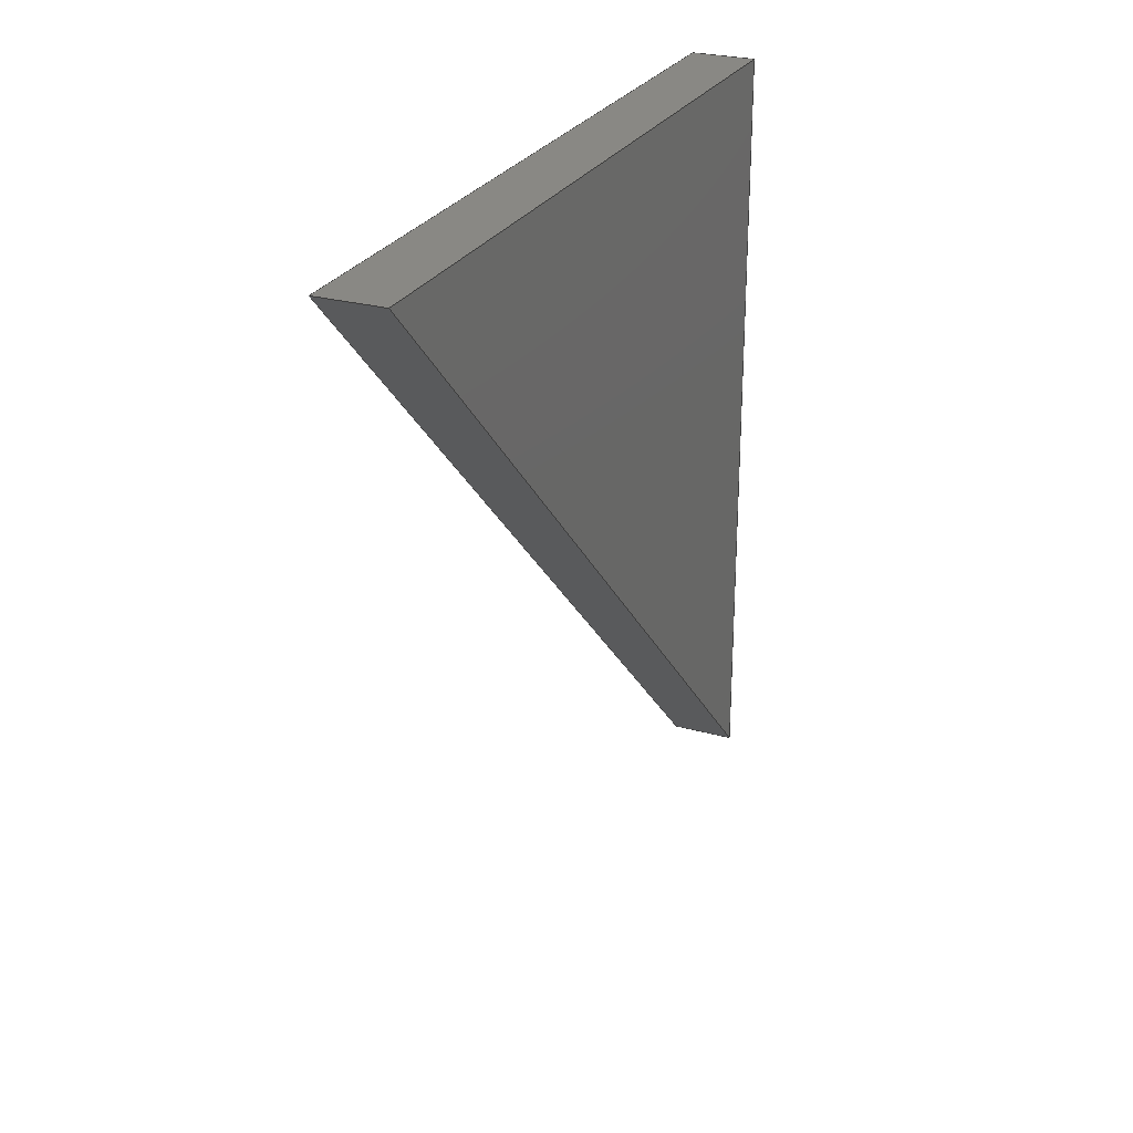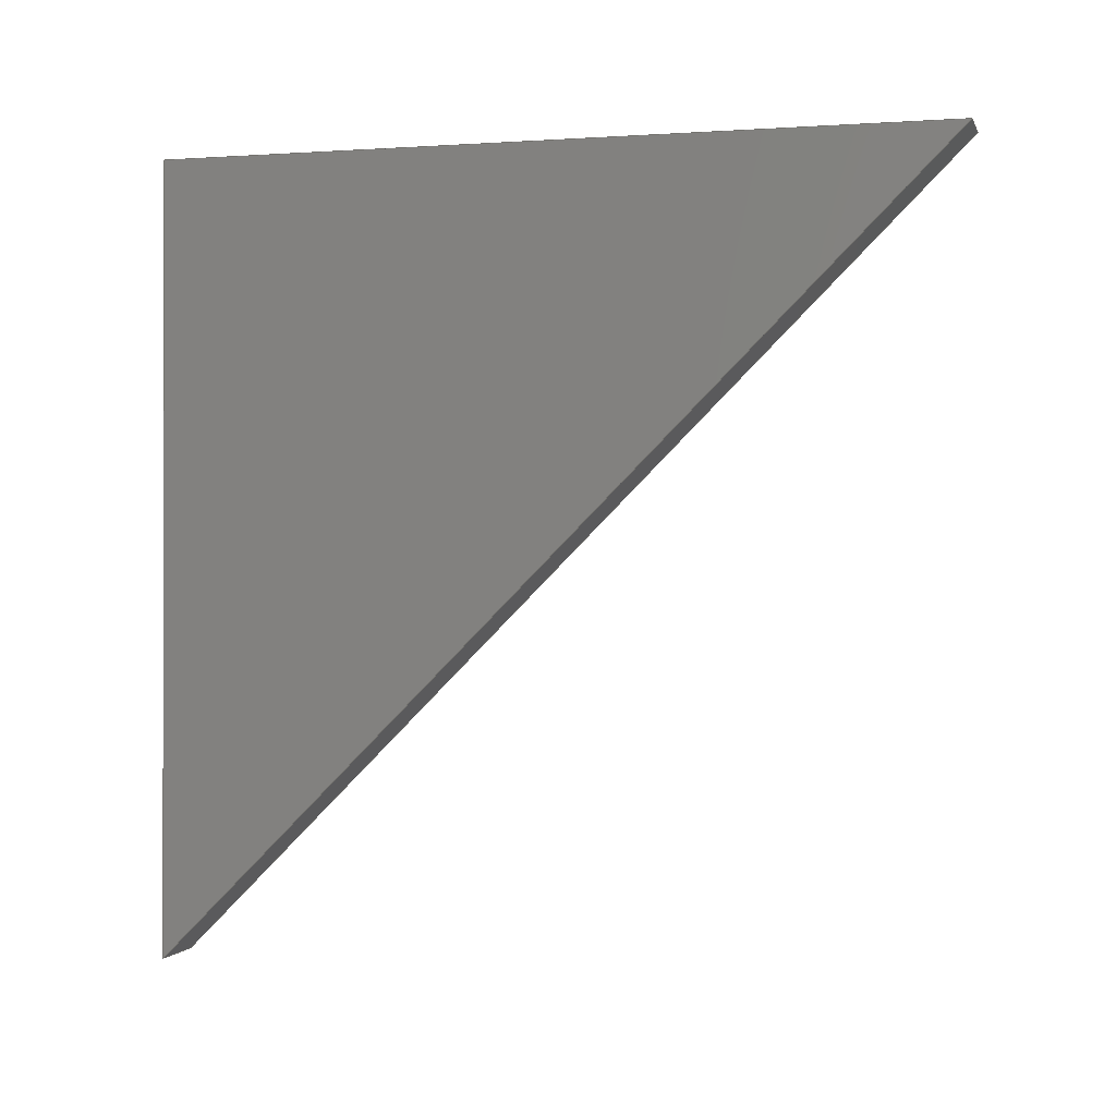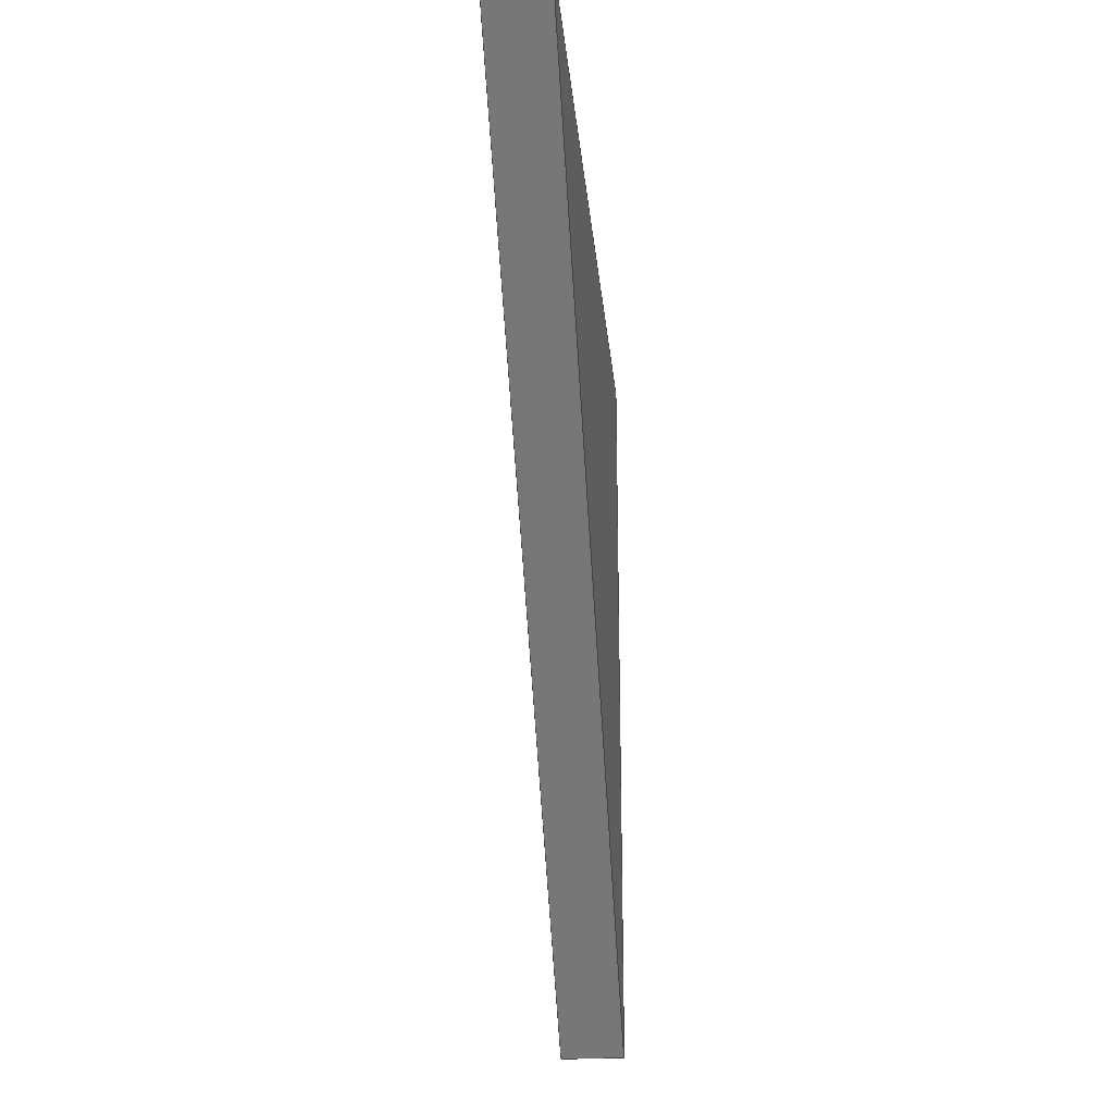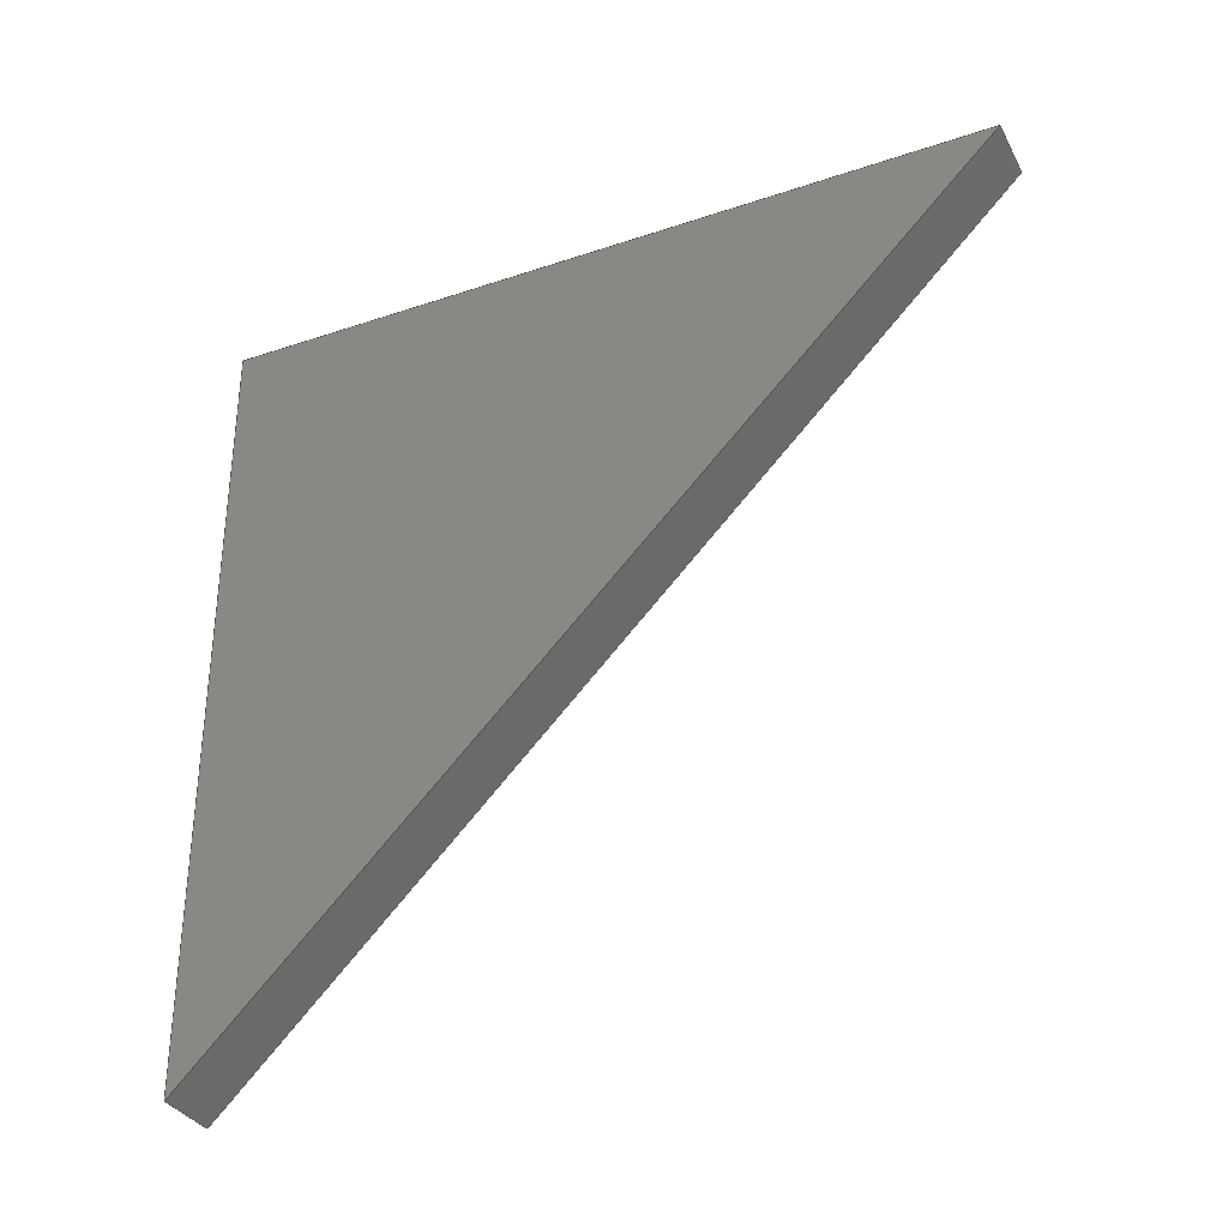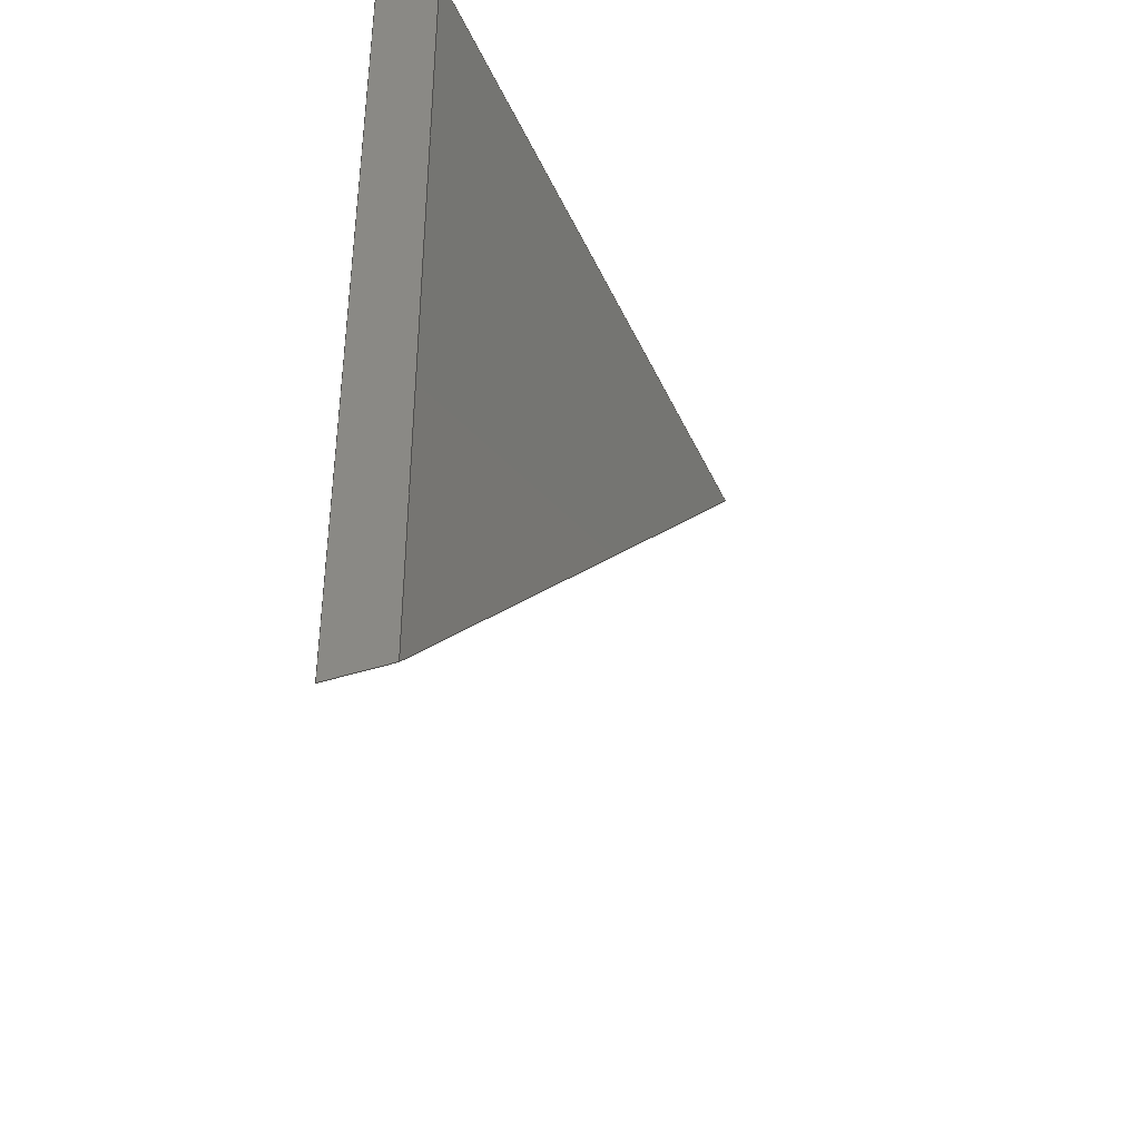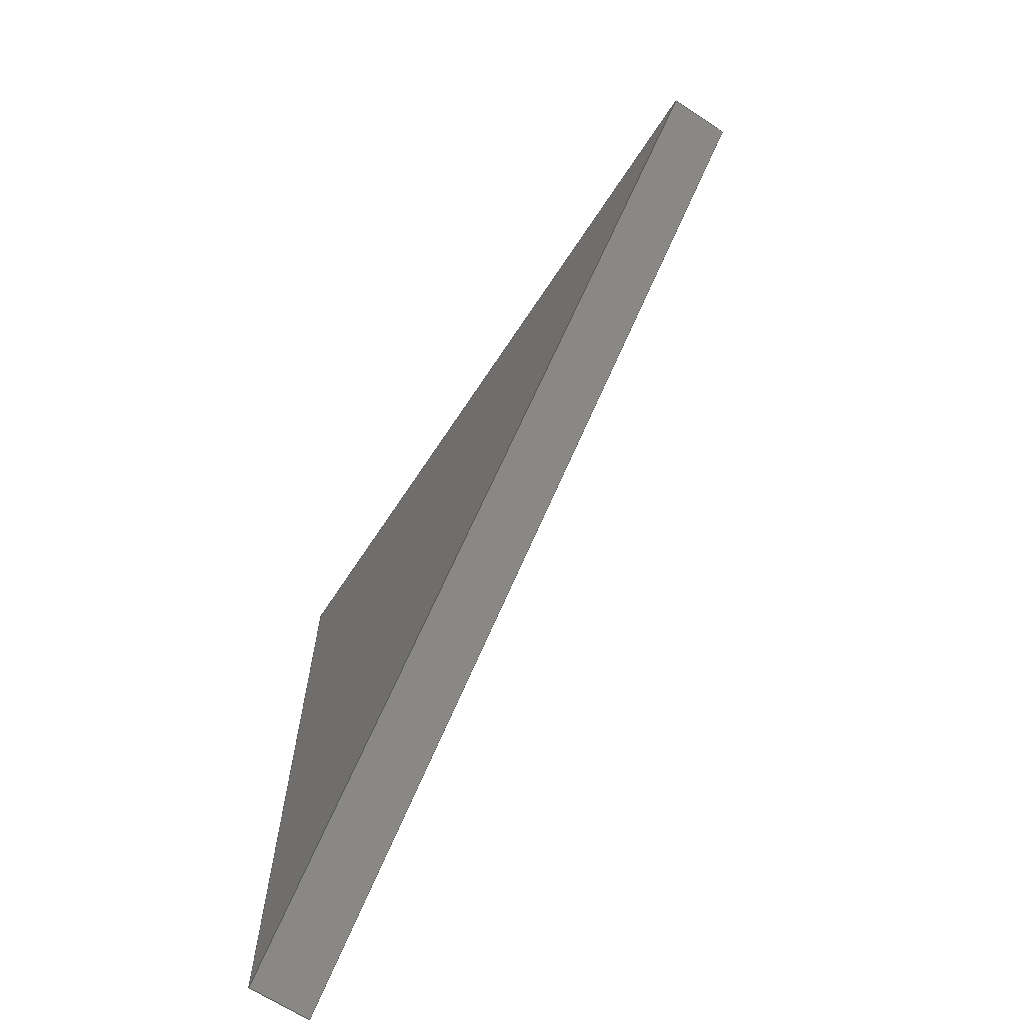
<metadata>
{"format":"step","ext":"step","renderer":"f3d","projection":"perspective","resolution":1024,"background":"white","views":[{"elev":26.5,"azim":-156.4,"up":"+Y"},{"elev":-0.5,"azim":-75.1,"up":"+Z"},{"elev":-24.9,"azim":-174.6,"up":"+Y"},{"elev":-33.6,"azim":114.7,"up":"+Y"},{"elev":-39.5,"azim":-157.6,"up":"+Z"},{"elev":-67.0,"azim":146.7,"up":"+Y"}]}
</metadata>
<code>
ISO-10303-21;
DATA;
#1=PROPERTY_DEFINITION_REPRESENTATION(#5,#3);
#2=PROPERTY_DEFINITION_REPRESENTATION(#6,#4);
#3=REPRESENTATION('',(#7),#143);
#4=REPRESENTATION('',(#8),#143);
#5=PROPERTY_DEFINITION('pmi validation property','',#148);
#6=PROPERTY_DEFINITION('pmi validation property','',#148);
#7=VALUE_REPRESENTATION_ITEM('number of annotations',COUNT_MEASURE(0));
#8=VALUE_REPRESENTATION_ITEM('number of views',COUNT_MEASURE(0));
#9=SHAPE_REPRESENTATION_RELATIONSHIP('','',#93,#10);
#10=ADVANCED_BREP_SHAPE_REPRESENTATION('',(#91),#143);
#11=ORIENTED_EDGE('',*,*,#29,.T.);
#12=ORIENTED_EDGE('',*,*,#30,.F.);
#13=ORIENTED_EDGE('',*,*,#31,.F.);
#14=ORIENTED_EDGE('',*,*,#32,.T.);
#15=ORIENTED_EDGE('',*,*,#33,.T.);
#16=ORIENTED_EDGE('',*,*,#34,.F.);
#17=ORIENTED_EDGE('',*,*,#35,.F.);
#18=ORIENTED_EDGE('',*,*,#30,.T.);
#19=ORIENTED_EDGE('',*,*,#36,.T.);
#20=ORIENTED_EDGE('',*,*,#32,.F.);
#21=ORIENTED_EDGE('',*,*,#37,.F.);
#22=ORIENTED_EDGE('',*,*,#34,.T.);
#23=ORIENTED_EDGE('',*,*,#31,.T.);
#24=ORIENTED_EDGE('',*,*,#35,.T.);
#25=ORIENTED_EDGE('',*,*,#37,.T.);
#26=ORIENTED_EDGE('',*,*,#29,.F.);
#27=ORIENTED_EDGE('',*,*,#36,.F.);
#28=ORIENTED_EDGE('',*,*,#33,.F.);
#29=EDGE_CURVE('',#38,#39,#44,.T.);
#30=EDGE_CURVE('',#40,#39,#45,.T.);
#31=EDGE_CURVE('',#41,#40,#46,.T.);
#32=EDGE_CURVE('',#41,#38,#47,.T.);
#33=EDGE_CURVE('',#39,#42,#48,.T.);
#34=EDGE_CURVE('',#43,#42,#49,.T.);
#35=EDGE_CURVE('',#40,#43,#50,.T.);
#36=EDGE_CURVE('',#42,#38,#51,.T.);
#37=EDGE_CURVE('',#43,#41,#52,.T.);
#38=VERTEX_POINT('',#124);
#39=VERTEX_POINT('',#125);
#40=VERTEX_POINT('',#127);
#41=VERTEX_POINT('',#129);
#42=VERTEX_POINT('',#133);
#43=VERTEX_POINT('',#135);
#44=LINE('',#123,#53);
#45=LINE('',#126,#54);
#46=LINE('',#128,#55);
#47=LINE('',#130,#56);
#48=LINE('',#132,#57);
#49=LINE('',#134,#58);
#50=LINE('',#136,#59);
#51=LINE('',#138,#60);
#52=LINE('',#139,#61);
#53=VECTOR('',#104,1);
#54=VECTOR('',#105,1);
#55=VECTOR('',#106,1);
#56=VECTOR('',#107,1);
#57=VECTOR('',#110,1);
#58=VECTOR('',#111,1);
#59=VECTOR('',#112,1);
#60=VECTOR('',#115,1);
#61=VECTOR('',#116,1);
#62=EDGE_LOOP('',(#11,#12,#13,#14));
#63=EDGE_LOOP('',(#15,#16,#17,#18));
#64=EDGE_LOOP('',(#19,#20,#21,#22));
#65=EDGE_LOOP('',(#23,#24,#25));
#66=EDGE_LOOP('',(#26,#27,#28));
#67=FACE_BOUND('',#62,.T.);
#68=FACE_BOUND('',#63,.T.);
#69=FACE_BOUND('',#64,.T.);
#70=FACE_BOUND('',#65,.T.);
#71=FACE_BOUND('',#66,.T.);
#72=PLANE('',#95);
#73=PLANE('',#96);
#74=PLANE('',#97);
#75=PLANE('',#98);
#76=PLANE('',#99);
#77=ADVANCED_FACE('',(#67),#72,.F.);
#78=ADVANCED_FACE('',(#68),#73,.F.);
#79=ADVANCED_FACE('',(#69),#74,.F.);
#80=ADVANCED_FACE('',(#70),#75,.T.);
#81=ADVANCED_FACE('',(#71),#76,.F.);
#82=CLOSED_SHELL('',(#77,#78,#79,#80,#81));
#83=STYLED_ITEM('',(#84),#91);
#84=PRESENTATION_STYLE_ASSIGNMENT((#85));
#85=SURFACE_STYLE_USAGE(.BOTH.,#86);
#86=SURFACE_SIDE_STYLE('',(#87));
#87=SURFACE_STYLE_FILL_AREA(#88);
#88=FILL_AREA_STYLE('',(#89));
#89=FILL_AREA_STYLE_COLOUR('',#90);
#90=COLOUR_RGB('',0.9804,0.7137,0.003922);
#91=MANIFOLD_SOLID_BREP('Part 425',#82);
#92=SHAPE_DEFINITION_REPRESENTATION(#148,#93);
#93=SHAPE_REPRESENTATION('Part 425',(#94),#143);
#94=AXIS2_PLACEMENT_3D('',#121,#100,#101);
#95=AXIS2_PLACEMENT_3D('',#122,#102,#103);
#96=AXIS2_PLACEMENT_3D('',#131,#108,#109);
#97=AXIS2_PLACEMENT_3D('',#137,#113,#114);
#98=AXIS2_PLACEMENT_3D('',#140,#117,#118);
#99=AXIS2_PLACEMENT_3D('',#141,#119,#120);
#100=DIRECTION('',(0,0,1));
#101=DIRECTION('',(1,0,0));
#102=DIRECTION('',(2.793e-16,1.037e-16,-1));
#103=DIRECTION('',(1,-1.943e-15,2.793e-16));
#104=DIRECTION('',(2.004e-15,1,1.037e-16));
#105=DIRECTION('',(1,-2.004e-15,2.793e-16));
#106=DIRECTION('',(2.004e-15,1,1.037e-16));
#107=DIRECTION('',(1,-2.004e-15,2.793e-16));
#108=DIRECTION('',(-2.004e-15,-1,-1.037e-16));
#109=DIRECTION('',(-1,2.004e-15,2.078e-31));
#110=DIRECTION('',(2.793e-16,1.037e-16,-1));
#111=DIRECTION('',(1,-2.004e-15,2.793e-16));
#112=DIRECTION('',(2.793e-16,1.037e-16,-1));
#113=DIRECTION('',(1.219e-15,0.7071,0.7071));
#114=DIRECTION('',(1.374e-15,0.7071,-0.7071));
#115=DIRECTION('',(-1.614e-15,-0.7071,0.7071));
#116=DIRECTION('',(-1.614e-15,-0.7071,0.7071));
#117=DIRECTION('',(-1,2.004e-15,-2.793e-16));
#118=DIRECTION('',(2.004e-15,1,1.037e-16));
#119=DIRECTION('',(-1,2.004e-15,-2.793e-16));
#120=DIRECTION('',(2.004e-15,1,1.037e-16));
#121=CARTESIAN_POINT('',(0,0,0));
#122=CARTESIAN_POINT('',(-0.6695,0.2509,-0.01095));
#123=CARTESIAN_POINT('',(-0.66,0.2509,-0.01095));
#124=CARTESIAN_POINT('',(-0.66,0.1937,-0.01095));
#125=CARTESIAN_POINT('',(-0.66,0.308,-0.01095));
#126=CARTESIAN_POINT('',(-0.6695,0.308,-0.01095));
#127=CARTESIAN_POINT('',(-0.6695,0.308,-0.01095));
#128=CARTESIAN_POINT('',(-0.6695,0.2509,-0.01095));
#129=CARTESIAN_POINT('',(-0.6695,0.1937,-0.01095));
#130=CARTESIAN_POINT('',(-0.6695,0.1937,-0.01095));
#131=CARTESIAN_POINT('',(-0.6695,0.308,-0.0681));
#132=CARTESIAN_POINT('',(-0.66,0.308,-0.0681));
#133=CARTESIAN_POINT('',(-0.66,0.308,-0.1252));
#134=CARTESIAN_POINT('',(-0.6695,0.308,-0.1252));
#135=CARTESIAN_POINT('',(-0.6695,0.308,-0.1252));
#136=CARTESIAN_POINT('',(-0.6695,0.308,-0.0681));
#137=CARTESIAN_POINT('',(-0.6695,0.2509,-0.0681));
#138=CARTESIAN_POINT('',(-0.66,0.2509,-0.0681));
#139=CARTESIAN_POINT('',(-0.6695,0.2509,-0.0681));
#140=CARTESIAN_POINT('',(-0.6695,0.2858,-0.0681));
#141=CARTESIAN_POINT('',(-0.66,0.2858,-0.0681));
#142=MECHANICAL_DESIGN_GEOMETRIC_PRESENTATION_REPRESENTATION('',(#83),#143);
#143=(
GEOMETRIC_REPRESENTATION_CONTEXT(3)
GLOBAL_UNCERTAINTY_ASSIGNED_CONTEXT((#144))
GLOBAL_UNIT_ASSIGNED_CONTEXT((#147,#146,#145))
REPRESENTATION_CONTEXT('Part 425','TOP_LEVEL_ASSEMBLY_PART')
);
#144=UNCERTAINTY_MEASURE_WITH_UNIT(LENGTH_MEASURE(5e-06),#147,
'DISTANCE_ACCURACY_VALUE','Maximum Tolerance applied to model');
#145=(
NAMED_UNIT(*)
SI_UNIT($,.STERADIAN.)
SOLID_ANGLE_UNIT()
);
#146=(
NAMED_UNIT(*)
PLANE_ANGLE_UNIT()
SI_UNIT($,.RADIAN.)
);
#147=(
LENGTH_UNIT()
NAMED_UNIT(*)
SI_UNIT($,.METRE.)
);
#148=PRODUCT_DEFINITION_SHAPE('','',#149);
#149=PRODUCT_DEFINITION('','',#151,#150);
#150=PRODUCT_DEFINITION_CONTEXT('',#157,'design');
#151=PRODUCT_DEFINITION_FORMATION_WITH_SPECIFIED_SOURCE('','',#153,
 .NOT_KNOWN.);
#152=PRODUCT_RELATED_PRODUCT_CATEGORY('','',(#153));
#153=PRODUCT('Part 425','Part 425','Part 425',(#155));
#154=PRODUCT_CATEGORY('','');
#155=PRODUCT_CONTEXT('',#157,'mechanical');
#156=APPLICATION_PROTOCOL_DEFINITION('international standard',
'automotive_design',2010,#157);
#157=APPLICATION_CONTEXT(
'core data for automotive mechanical design processes');
ENDSEC;
END-ISO-10303-21;

</code>
